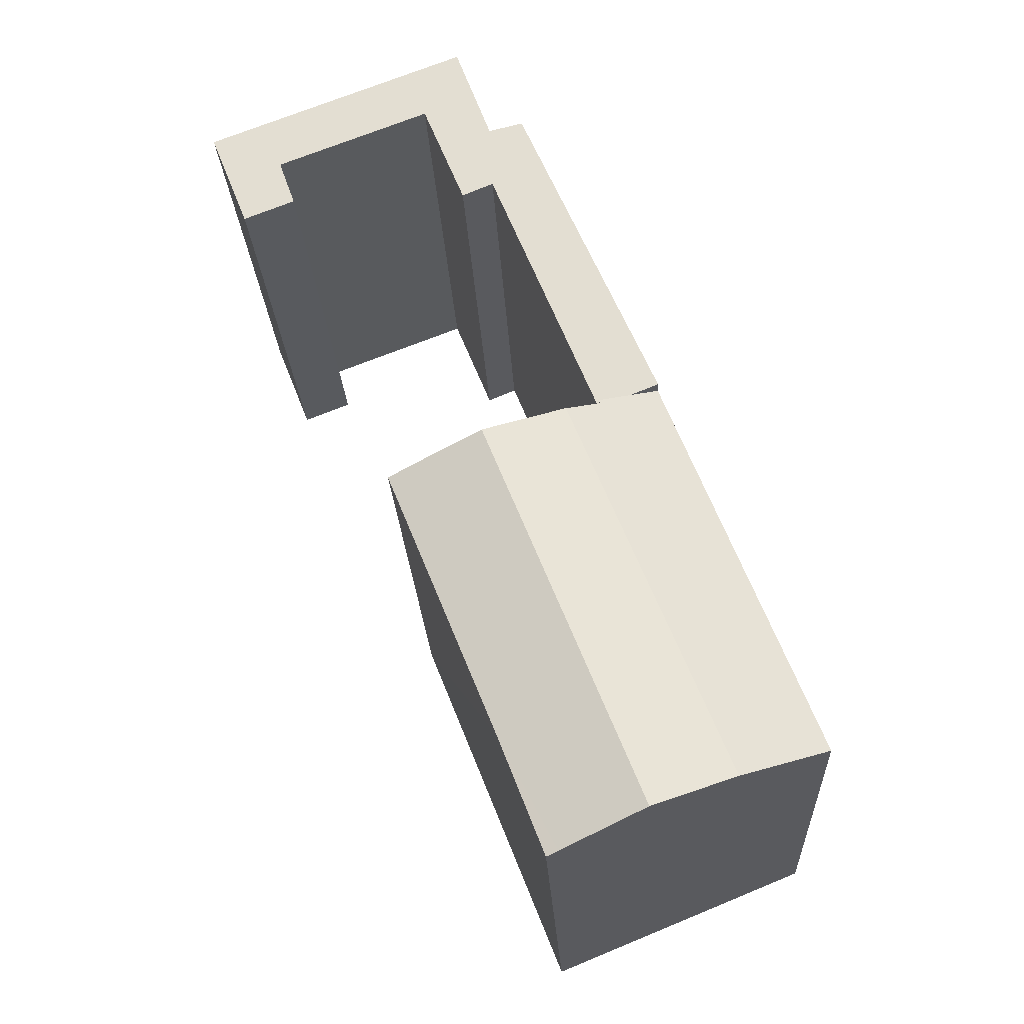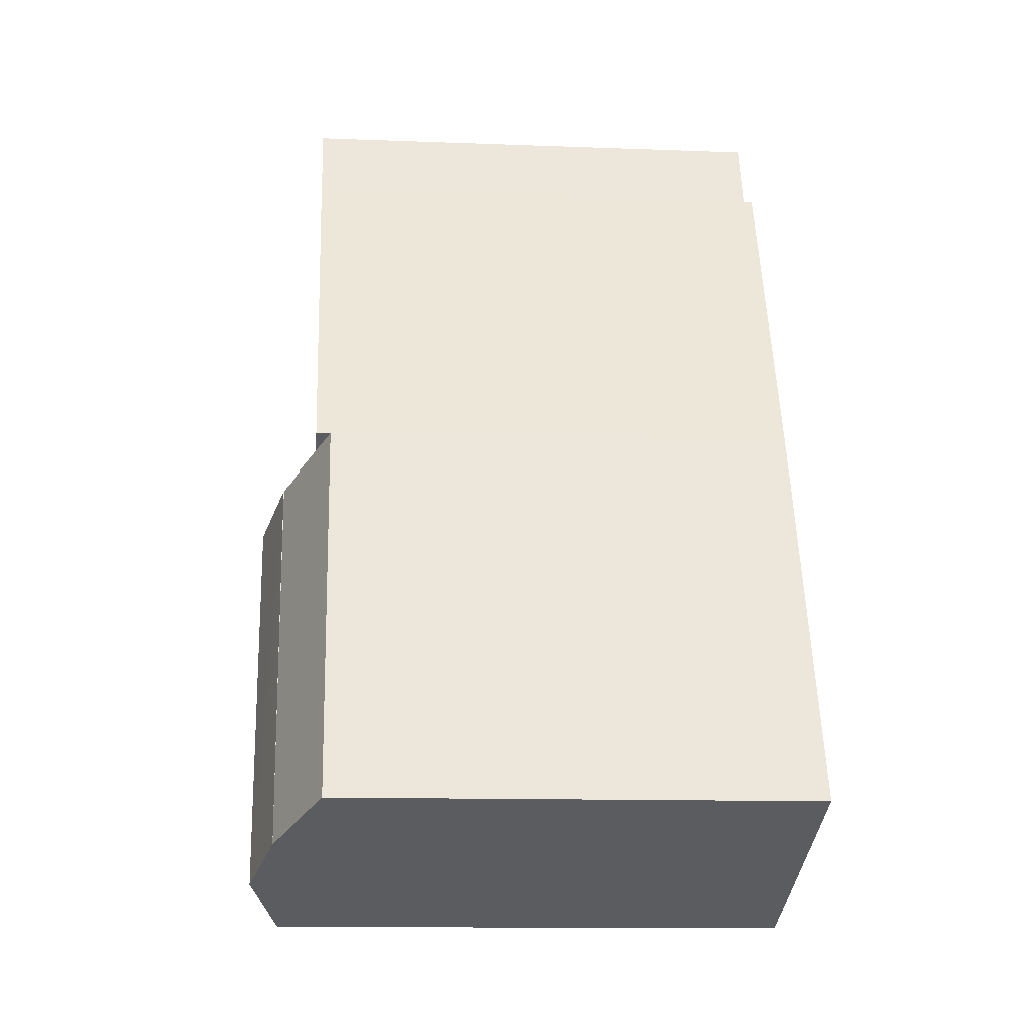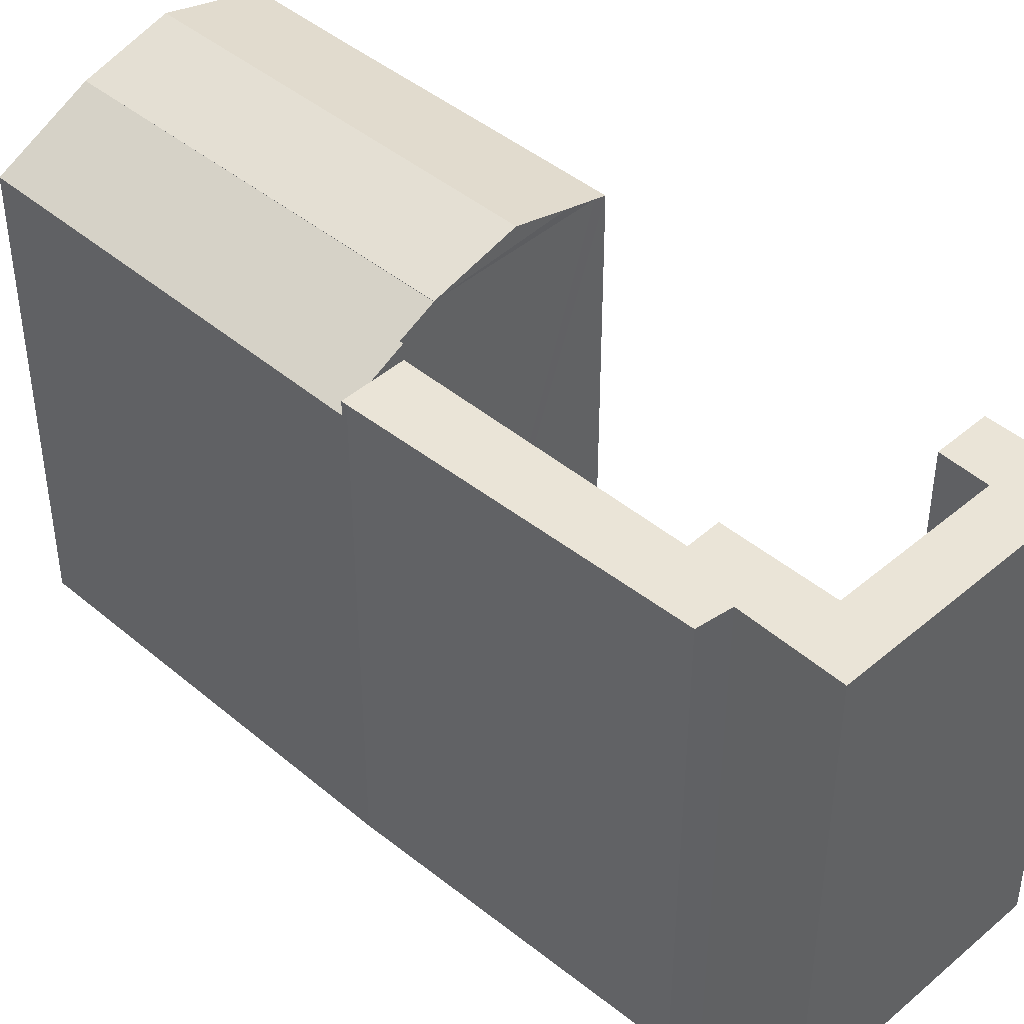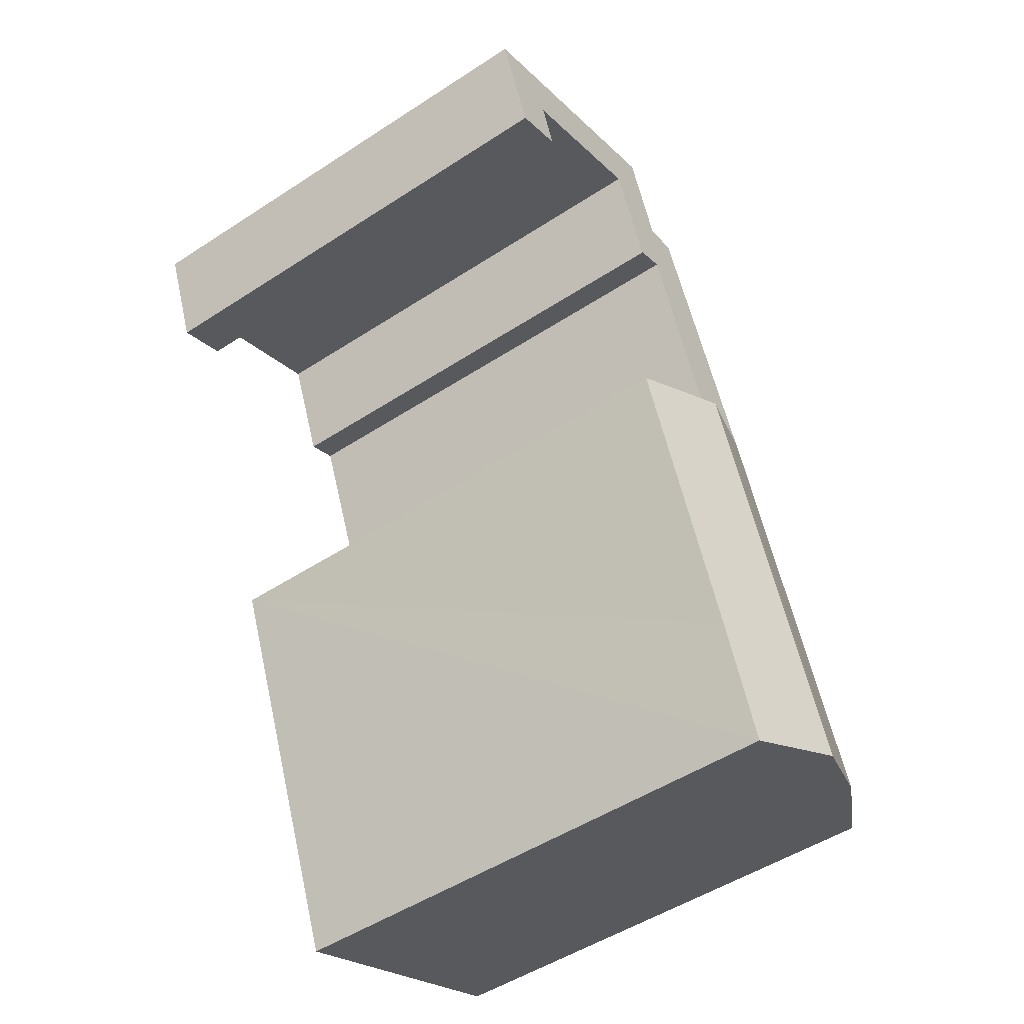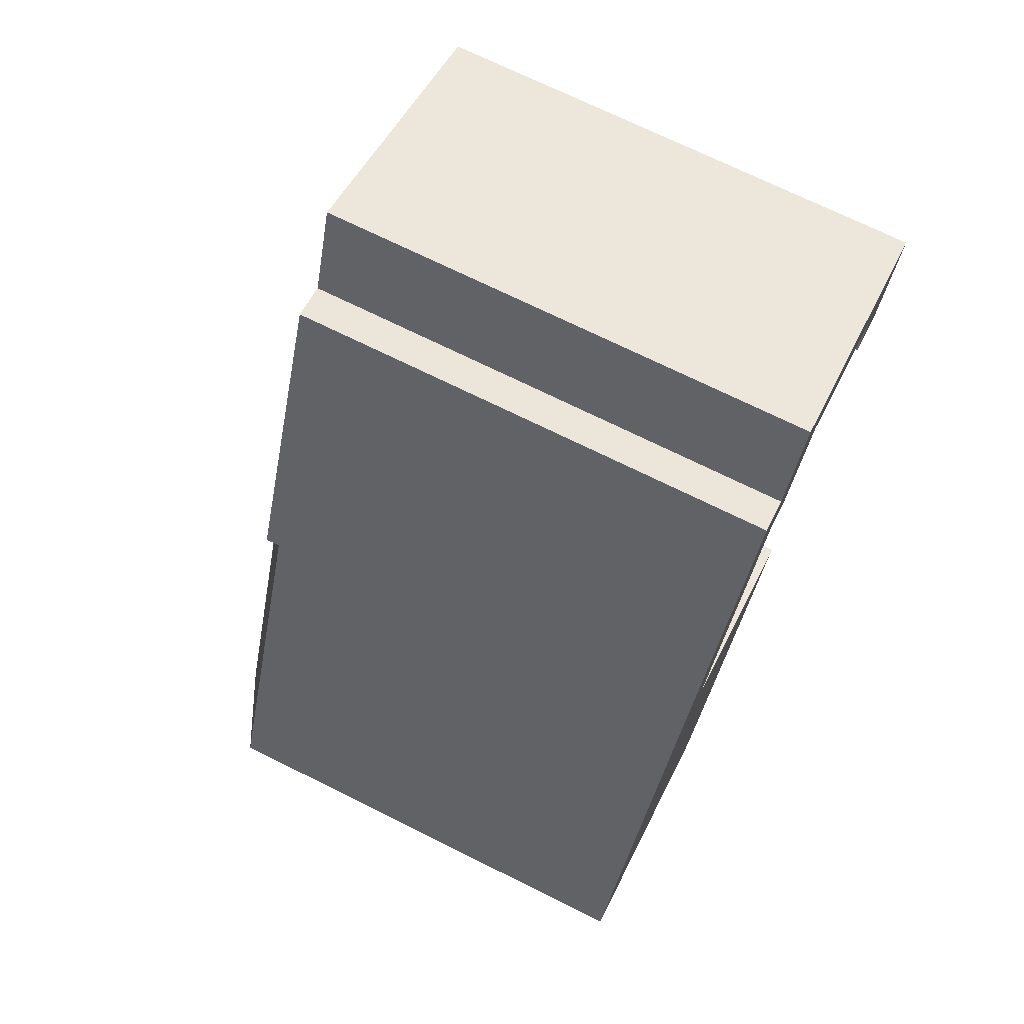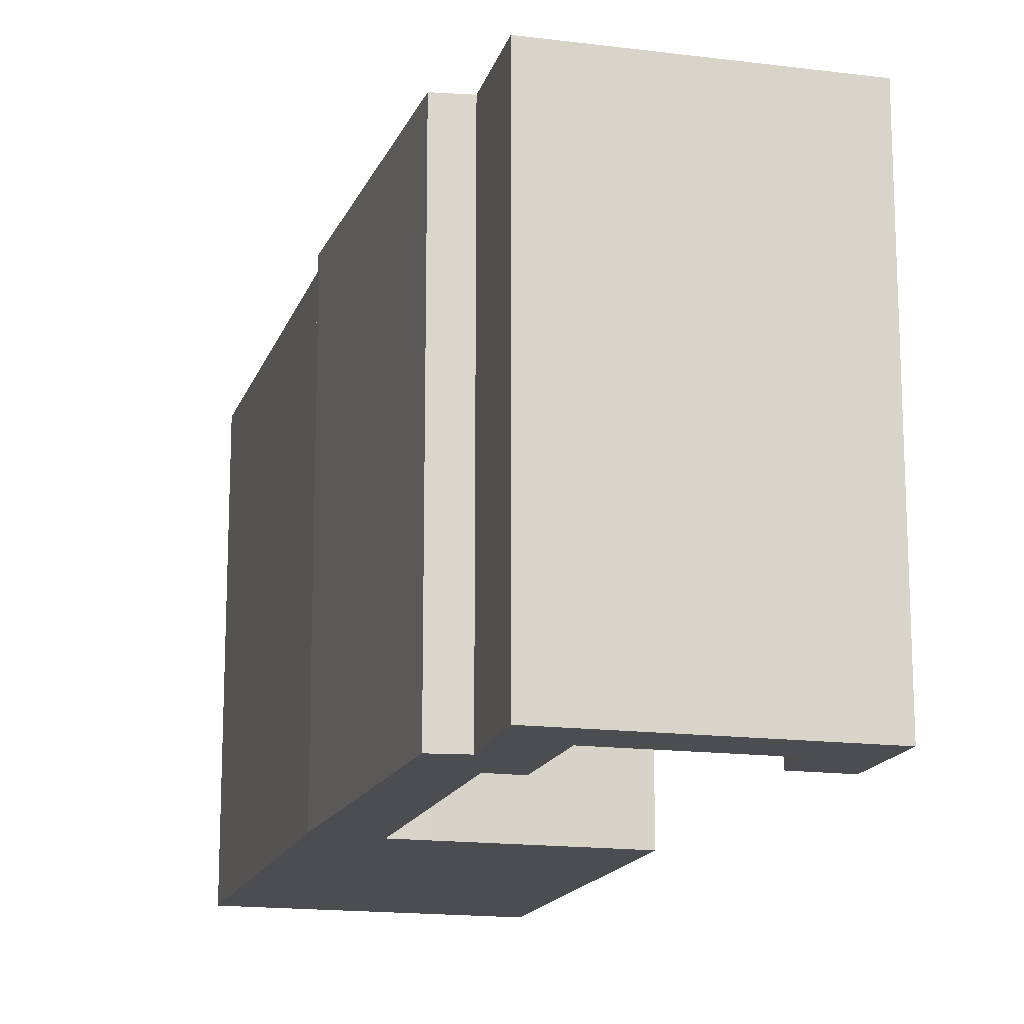
<metadata>
{"format":"obj","ext":"obj","renderer":"f3d","projection":"perspective","resolution":1024,"background":"white","views":[{"elev":-23.5,"azim":-177.2,"up":"+Z"},{"elev":-12.4,"azim":-95.1,"up":"+Z"},{"elev":43.9,"azim":-23.6,"up":"+Y"},{"elev":-49.8,"azim":125.8,"up":"+Z"},{"elev":71.4,"azim":-63.6,"up":"+Z"},{"elev":-15.9,"azim":6.4,"up":"+Y"}]}
</metadata>
<code>
v  11.25 22.79 -4.599
v  13.73 22.66 0.269
v  11.75 22.65 -4.804
v  7.604 23.8 -3.109
v  14.35 23.79 13.58
v  18.45 22.65 11.93
v  17.93 22.8 12.14
v  16.63 23.16 12.68
v  10.76 22.8 15
v  3.958 22.78 -1.618
v  10.76 -9.185e-16 15
v  18.45 -7.305e-16 11.93
v  14.35 -8.315e-16 13.58
v  16.63 -7.764e-16 12.68
v  17.93 -7.435e-16 12.14
v  11.75 2.942e-16 -4.804
v  13.73 -1.647e-17 0.269
v  3.958 9.907e-17 -1.618
v  11.25 2.816e-16 -4.599
v  7.604 1.904e-16 -3.109
v  7.935 21.31 16.31
v  14.08 21.31 27.41
v  9.337 21.31 15.74
v  6.697 21.31 16.82
v  6.789 21.31 17.05
v  12.71 21.31 30.68
v  17.3 21.31 31.38
v  15.45 21.31 26.83
v  14.23 21.31 30.32
v  15.8 21.31 34.56
v  19.02 21.31 33.31
v  27.26 21.31 30.11
v  18.35 21.31 33.57
v  25.45 21.31 25.92
v  25.58 21.31 25.86
v  23.34 21.31 26.76
v  24.05 21.31 28.77
v  17.44 21.31 31.33
v  25.58 -1.584e-15 25.86
v  23.34 -1.638e-15 26.76
v  25.45 -1.587e-15 25.92
v  24.05 -1.761e-15 28.77
v  17.3 -1.922e-15 31.38
v  17.44 -1.918e-15 31.33
v  9.337 -9.636e-16 15.74
v  6.697 -1.03e-15 16.82
v  7.935 -9.986e-16 16.31
v  6.789 -1.044e-15 17.05
v  12.71 -1.879e-15 30.68
v  14.23 -1.857e-15 30.32
v  15.8 -2.116e-15 34.56
v  15.45 -1.643e-15 26.83
v  14.08 -1.679e-15 27.41
v  27.26 -1.844e-15 30.11
v  18.35 -2.056e-15 33.57
v  19.02 -2.04e-15 33.31
v  9.276 22.02 15.59
v  10.76 22.78 15
v  6.697 20.67 16.82
v  0.321 20.91 -0.131
v  0 20.75 1.271e-15
v  9.337 22.02 15.74
v  9.276 -9.544e-16 15.59
v  0 0 0
v  0.321 8.021e-18 -0.131
g defaultobject
f 1 2 3
f 2 1 4
f 2 4 5
f 2 5 6
f 6 5 7
f 7 5 8
f 9 4 10
f 4 9 5
f 9 8 5
f 8 9 7
f 7 9 11
f 7 11 6
f 6 11 12
f 12 11 13
f 12 13 14
f 12 14 15
f 12 2 6
f 2 12 3
f 3 12 16
f 16 12 17
f 1 10 4
f 10 1 3
f 10 3 16
f 10 16 18
f 18 16 19
f 18 19 20
f 10 11 9
f 11 10 18
f 17 19 16
f 19 17 20
f 20 17 18
f 18 17 11
f 11 17 12
f 11 12 15
f 11 15 13
f 13 15 14
f 21 22 23
f 22 21 24
f 22 24 25
f 22 25 26
f 22 27 28
f 27 22 29
f 29 22 26
f 27 29 30
f 27 30 31
f 27 31 32
f 31 30 33
f 34 32 35
f 32 34 36
f 32 36 37
f 32 37 38
f 32 38 27
f 39 34 35
f 34 39 36
f 36 39 40
f 40 39 41
f 42 38 37
f 38 42 27
f 27 42 43
f 43 42 44
f 45 21 23
f 21 45 24
f 24 45 46
f 46 45 47
f 40 37 36
f 37 40 42
f 46 25 24
f 25 46 48
f 49 25 48
f 50 30 29
f 30 50 51
f 43 28 27
f 28 43 52
f 53 23 22
f 23 53 45
f 54 35 32
f 35 54 39
f 52 22 28
f 22 52 53
f 49 26 25
f 49 29 26
f 29 49 50
f 51 33 30
f 33 51 31
f 31 51 32
f 32 51 55
f 32 55 54
f 54 55 56
f 41 42 40
f 47 48 46
f 48 47 49
f 49 47 45
f 49 45 53
f 49 53 50
f 50 53 51
f 51 53 52
f 51 52 43
f 51 43 55
f 55 43 44
f 55 44 42
f 55 42 56
f 56 42 54
f 54 42 41
f 54 41 39
f 10 57 58
f 57 10 21
f 21 10 59
f 59 10 60
f 59 60 61
f 21 62 57
f 21 45 62
f 45 21 59
f 45 59 46
f 45 46 47
f 57 11 58
f 11 57 63
f 45 57 62
f 57 45 63
f 11 10 58
f 10 11 18
f 18 60 10
f 60 18 61
f 61 18 64
f 64 18 65
f 64 59 61
f 59 64 46
f 11 65 18
f 65 11 63
f 65 63 45
f 65 45 47
f 65 47 64
f 64 47 46

</code>
